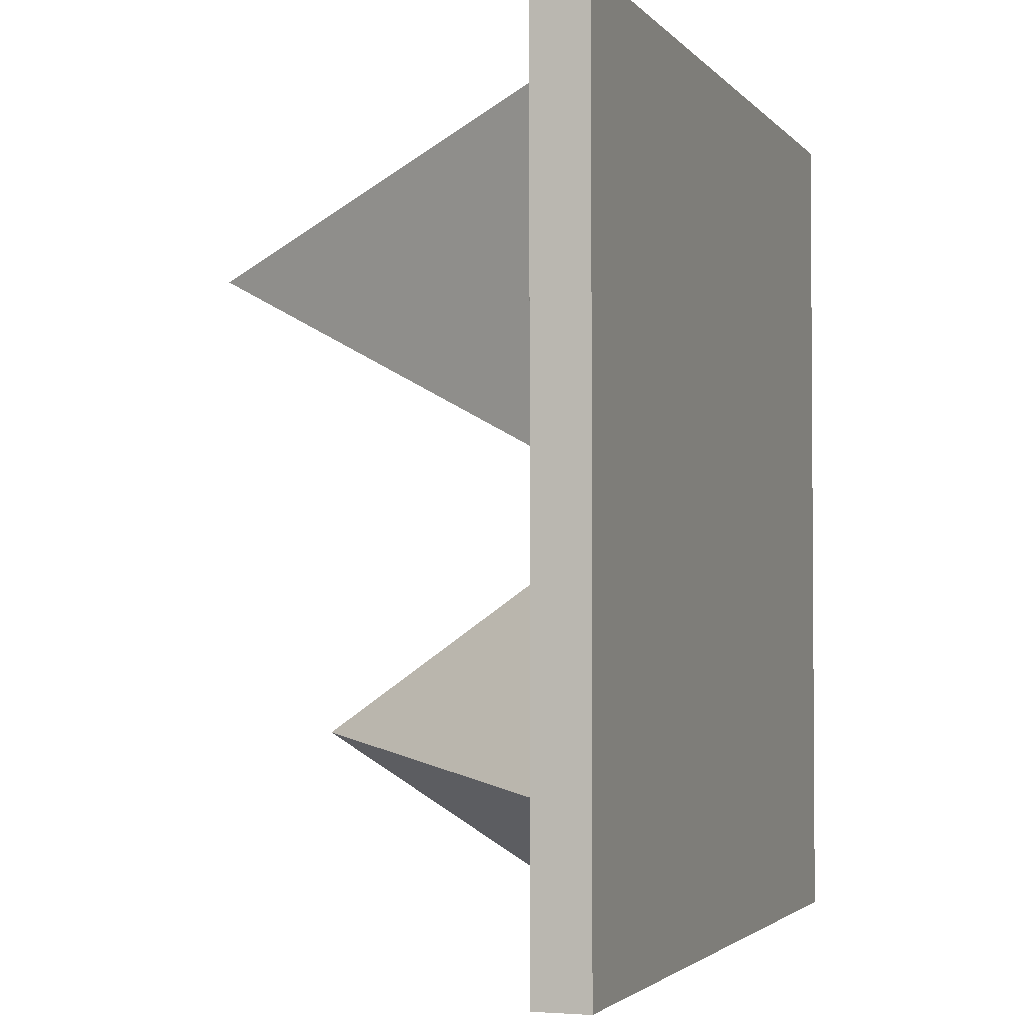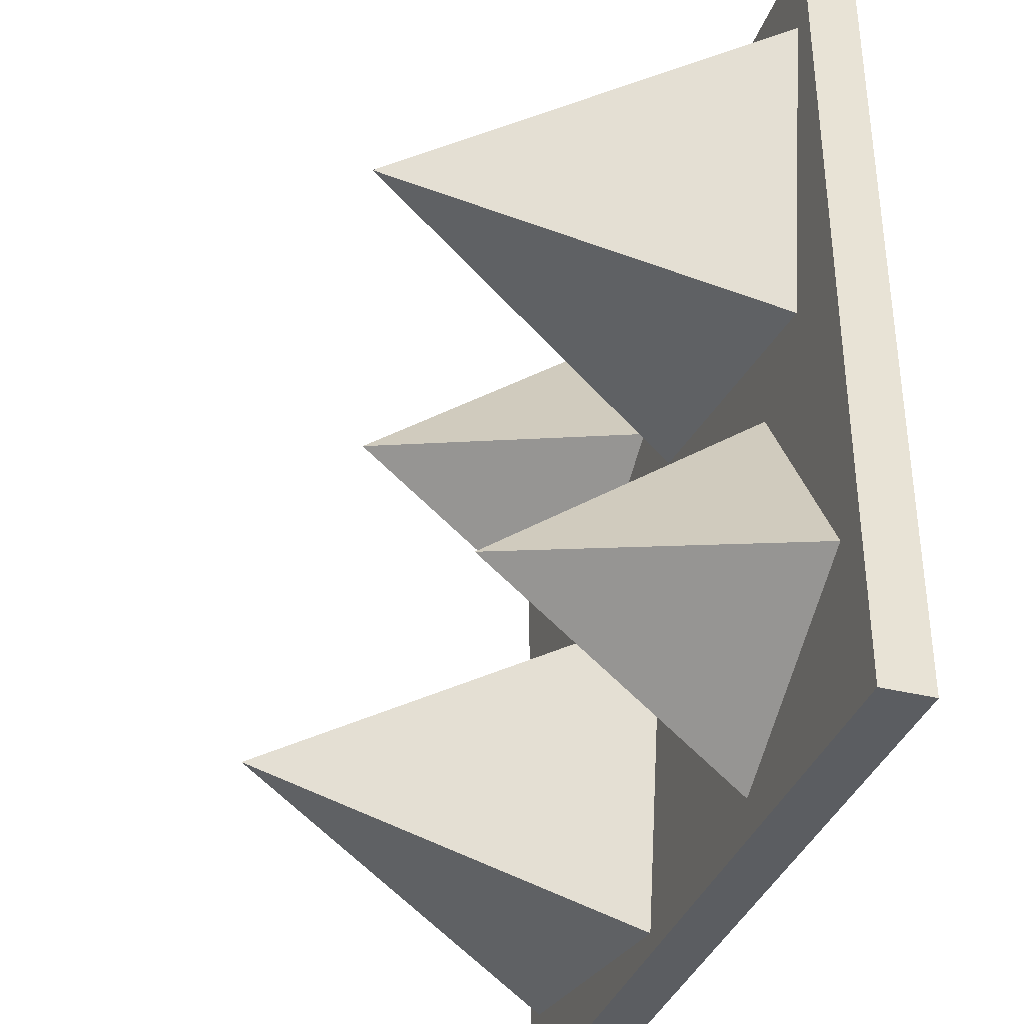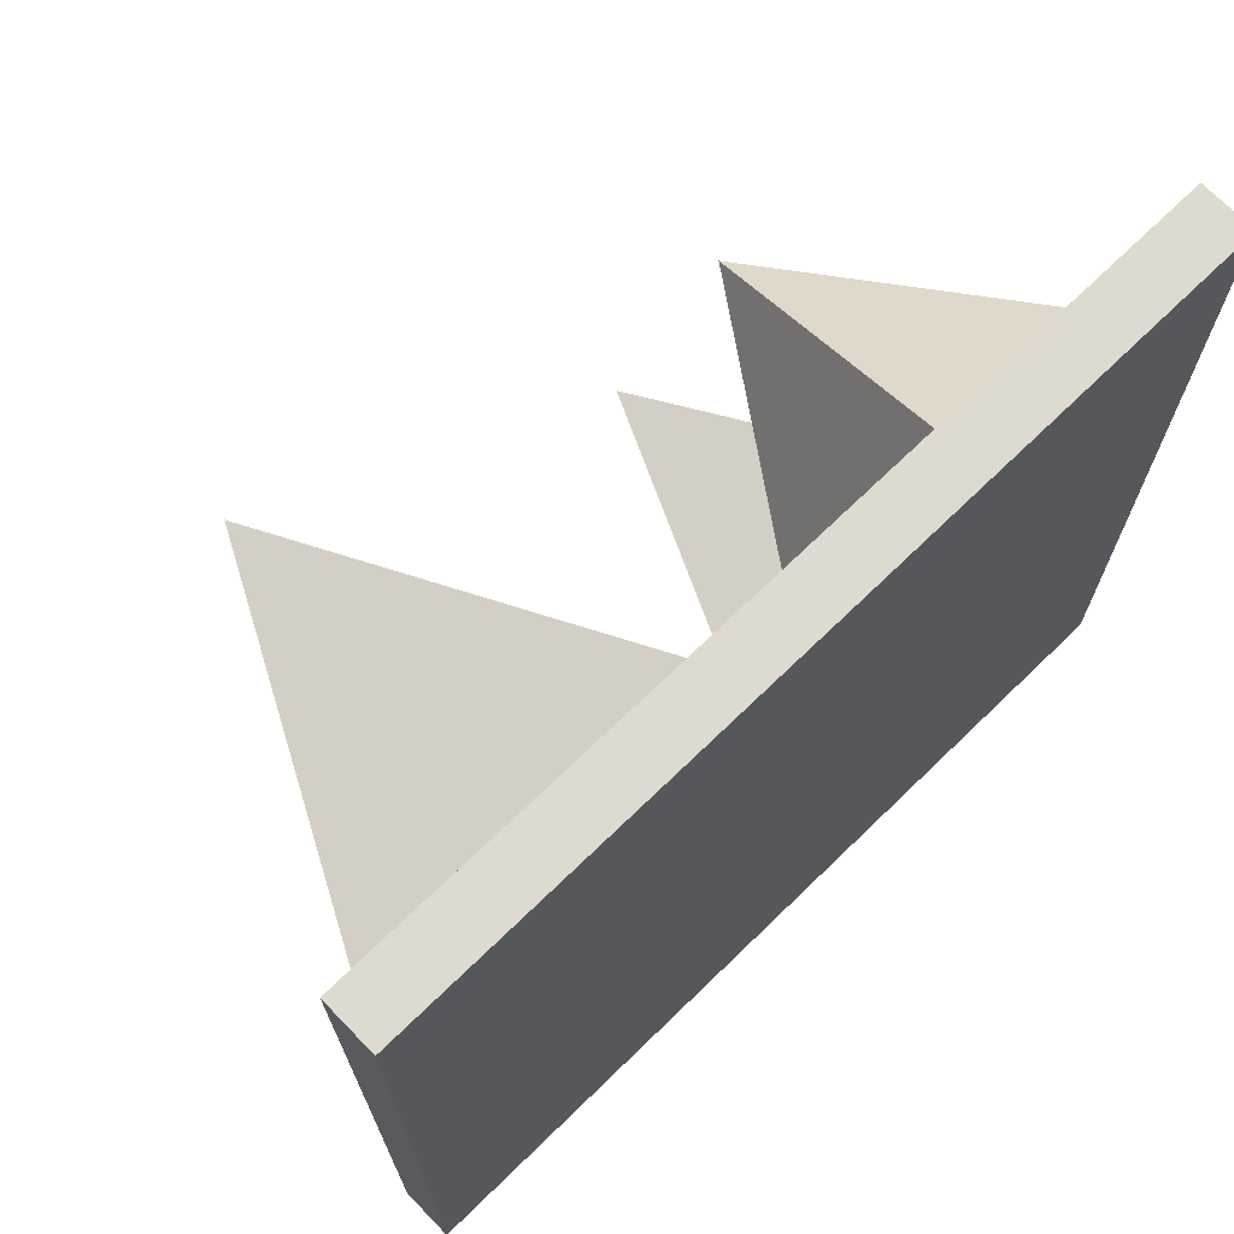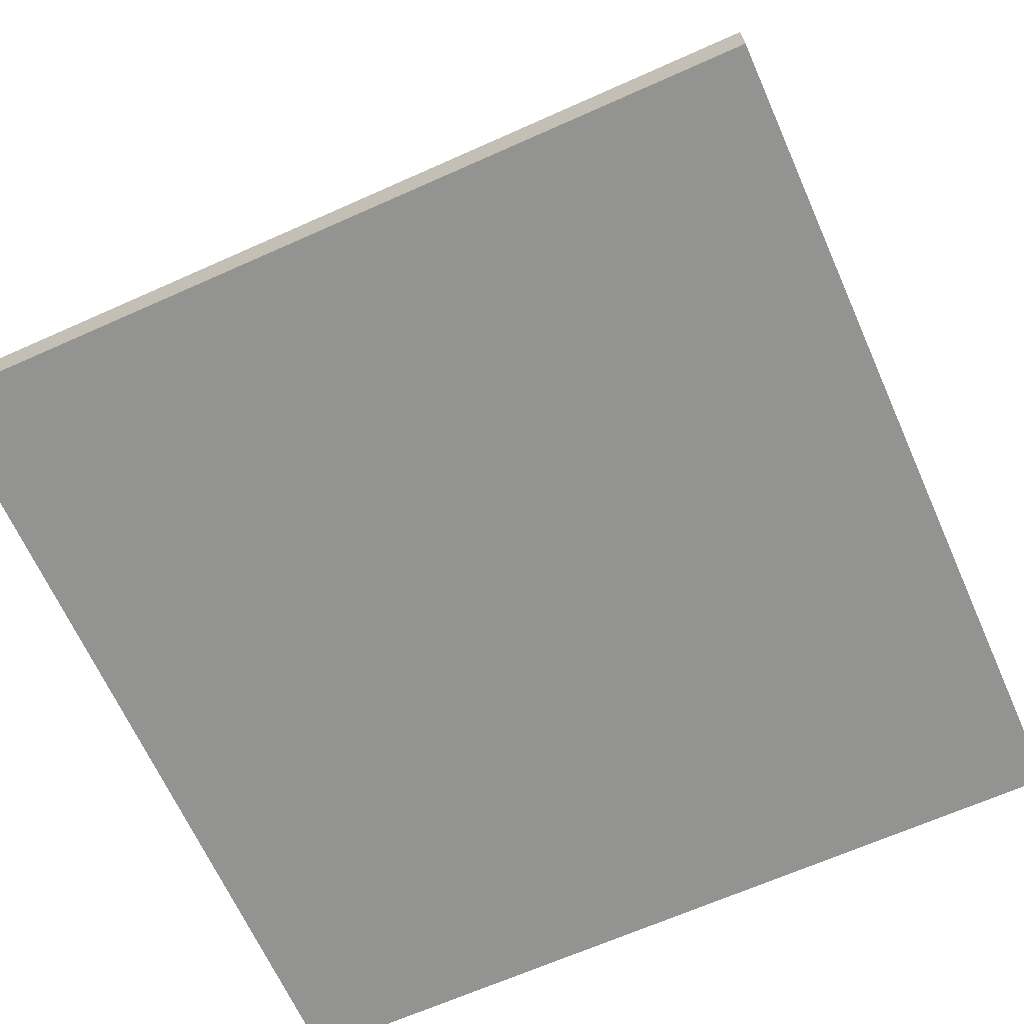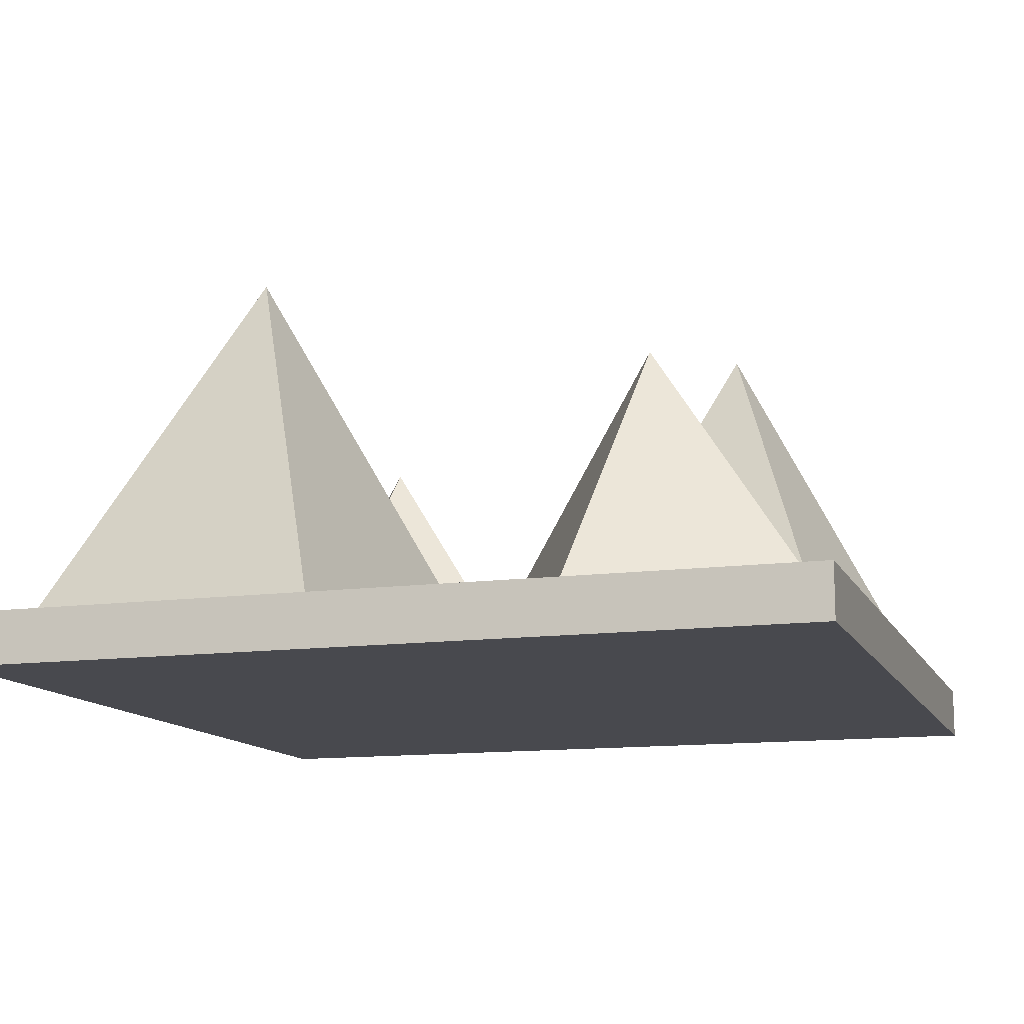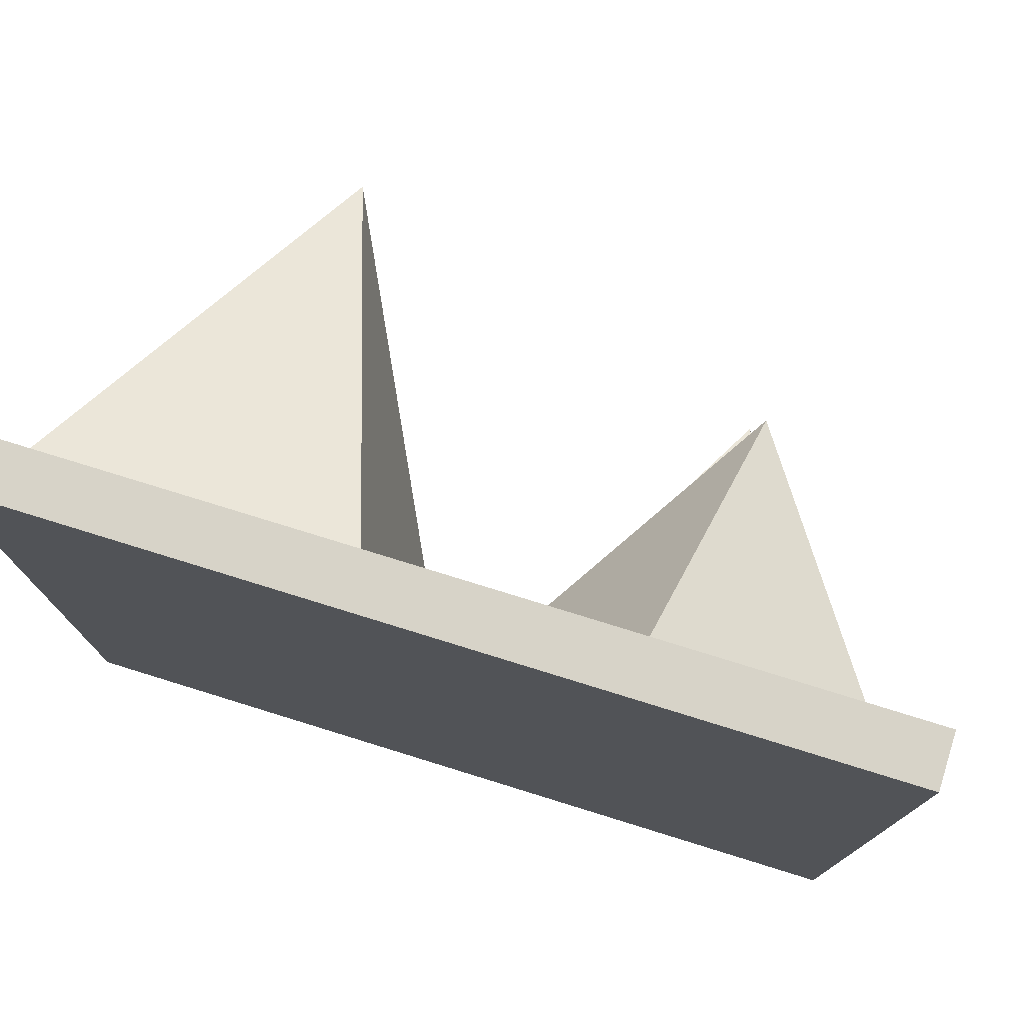
<metadata>
{"format":"obj","ext":"obj","renderer":"f3d","projection":"perspective","resolution":1024,"background":"white","views":[{"elev":-2.6,"azim":-71.0,"up":"+Z"},{"elev":-35.9,"azim":-108.2,"up":"+Z"},{"elev":70.6,"azim":-44.1,"up":"+Z"},{"elev":-66.6,"azim":-65.9,"up":"+Y"},{"elev":-12.6,"azim":-162.3,"up":"+Y"},{"elev":76.8,"azim":17.2,"up":"+Z"}]}
</metadata>
<code>
o Base
v 0.8 0.1 0.8
v 0.8 0.1 -0.8
v 0.8 0 0.8
v 0.8 -0 -0.8
v -0.8 0.1 0.8
v -0.8 0.1 -0.8
v -0.8 0 0.8
v -0.8 -0 -0.8
f 1 5 7 3
f 4 3 7 8
f 8 7 5 6
f 6 2 4 8
f 2 1 3 4
f 6 5 1 2
o Spike1
v 0.39 0.808 -0.4
v 0.6431 0.098 -0.03856
v 0.7514 0.098 -0.6531
v 0.02856 0.098 -0.1469
v 0.1369 0.098 -0.7614
f 9 12 10
f 13 12 9
f 9 11 13
f 9 10 11
o Spike1.001
v -0.4 0.6 -0.4
v -0.07215 0.1 -0.3122
v -0.3122 0.1 -0.7278
v -0.4878 0.1 -0.07215
v -0.7278 0.1 -0.4878
f 14 17 15
f 18 17 14
f 14 16 18
f 14 15 16
o Spike1.002
v 0.4 0.6 0.4
v 0.3122 0.1 0.7278
v 0.7278 0.1 0.4878
v 0.07215 0.1 0.3122
v 0.4878 0.1 0.07215
f 19 22 20
f 23 22 19
f 19 21 23
f 19 20 21
o Spike1.003
v -0.4 0.8016 0.4
v -0.1352 0.0496 0.7781
v -0.02188 0.0496 0.1352
v -0.7781 0.0496 0.6648
v -0.6648 0.0496 0.02188
f 24 27 25
f 28 27 24
f 24 26 28
f 24 25 26

</code>
